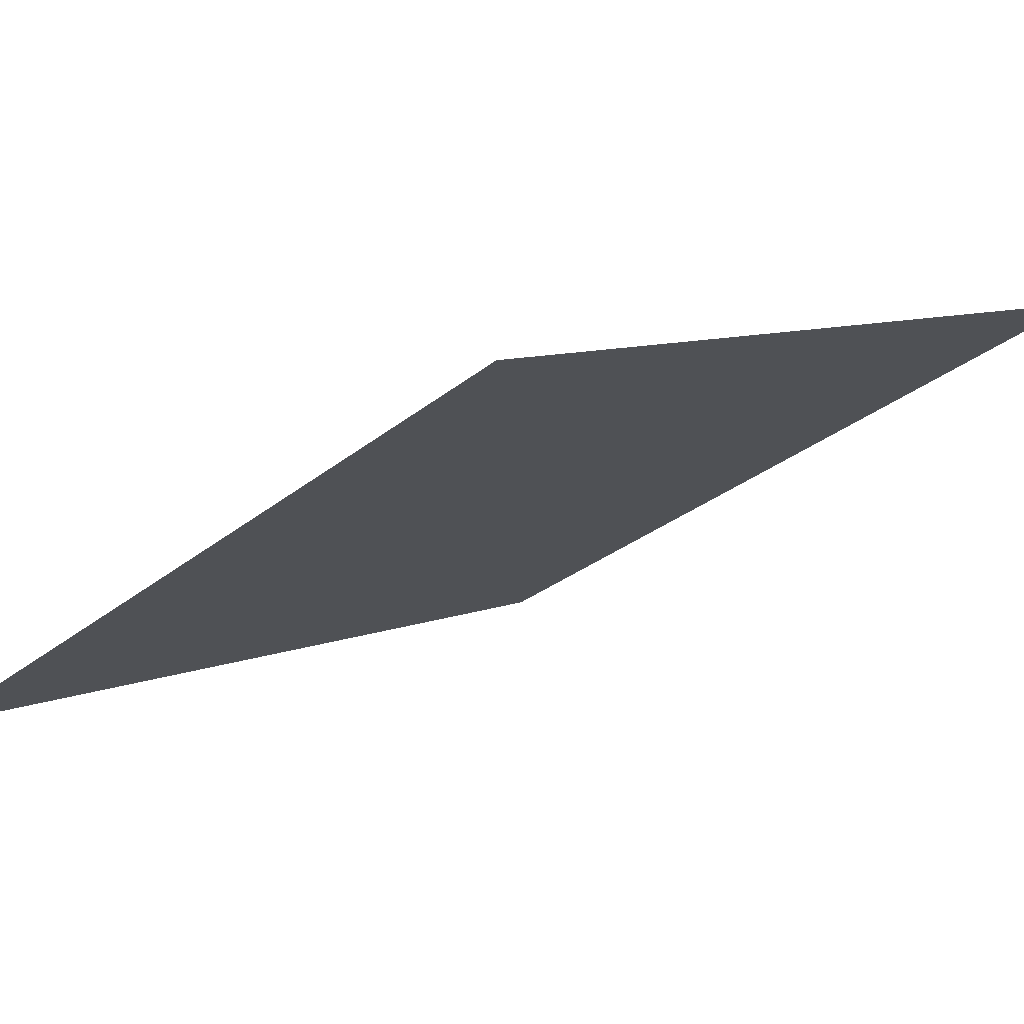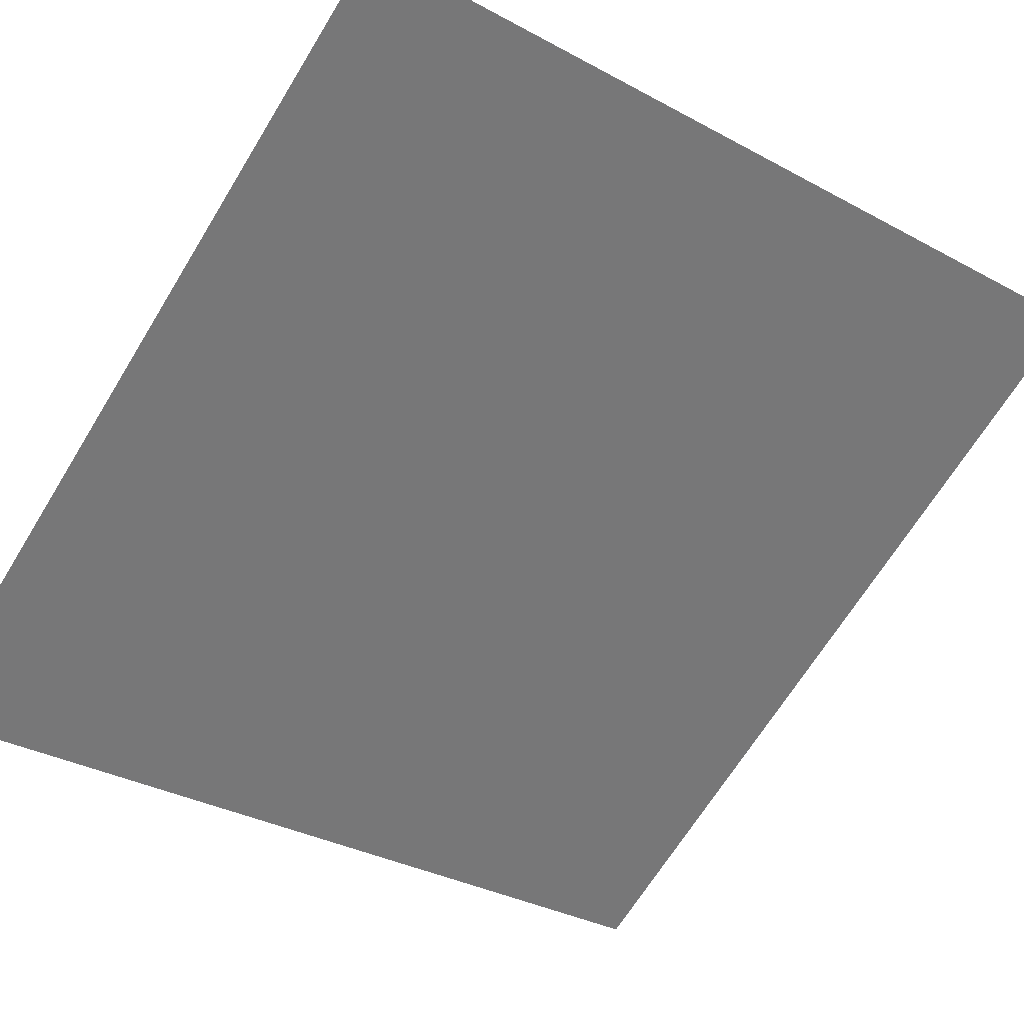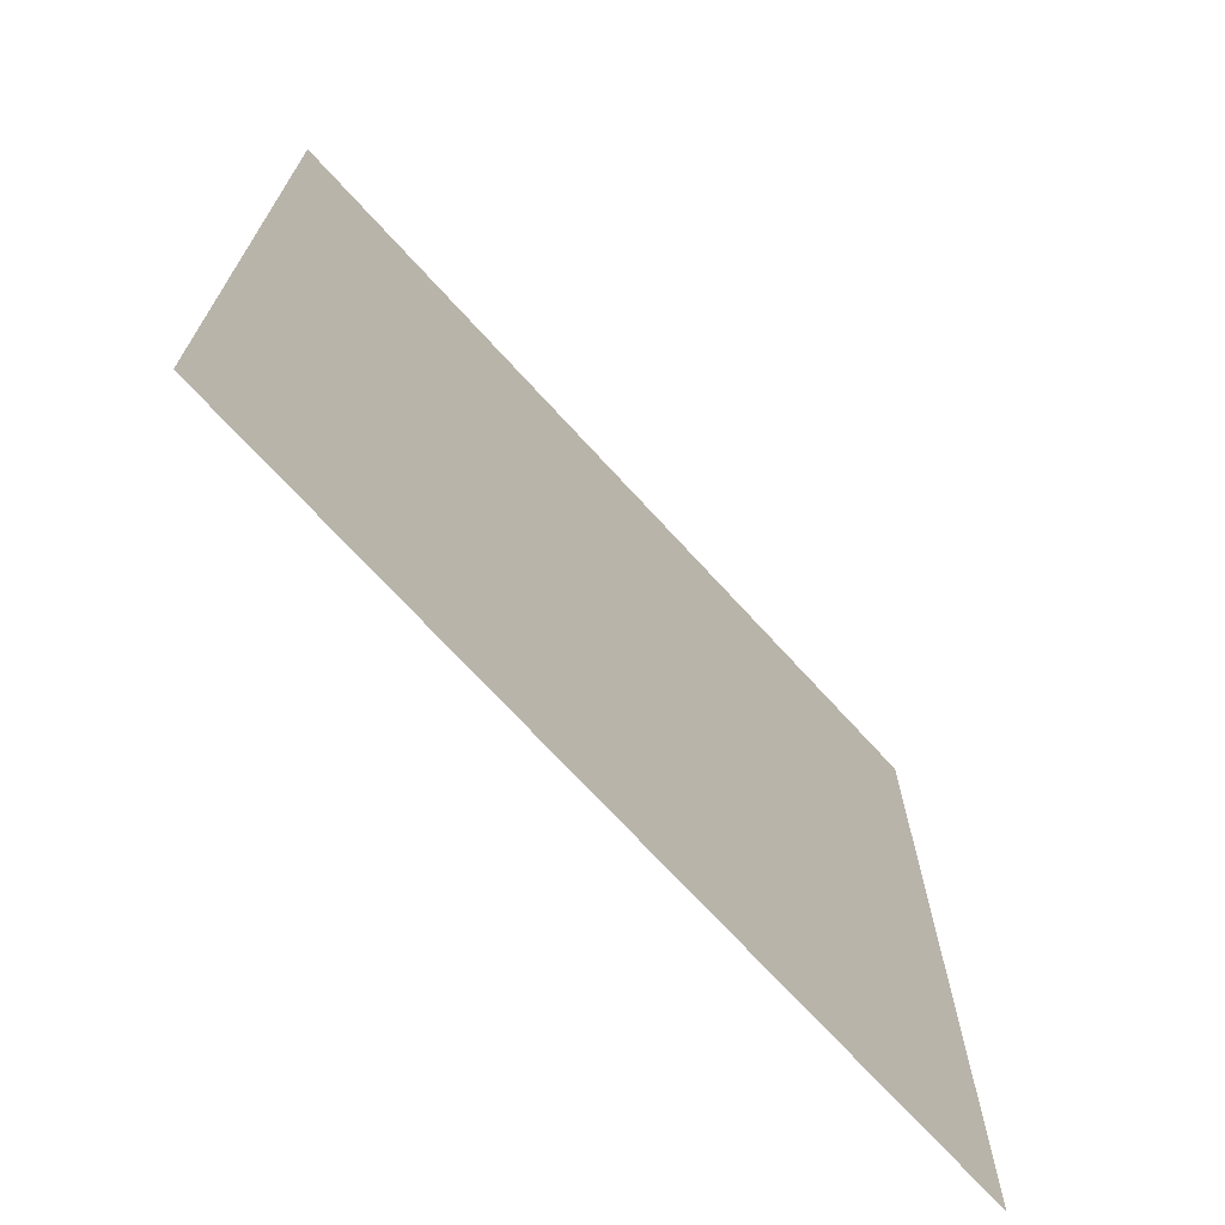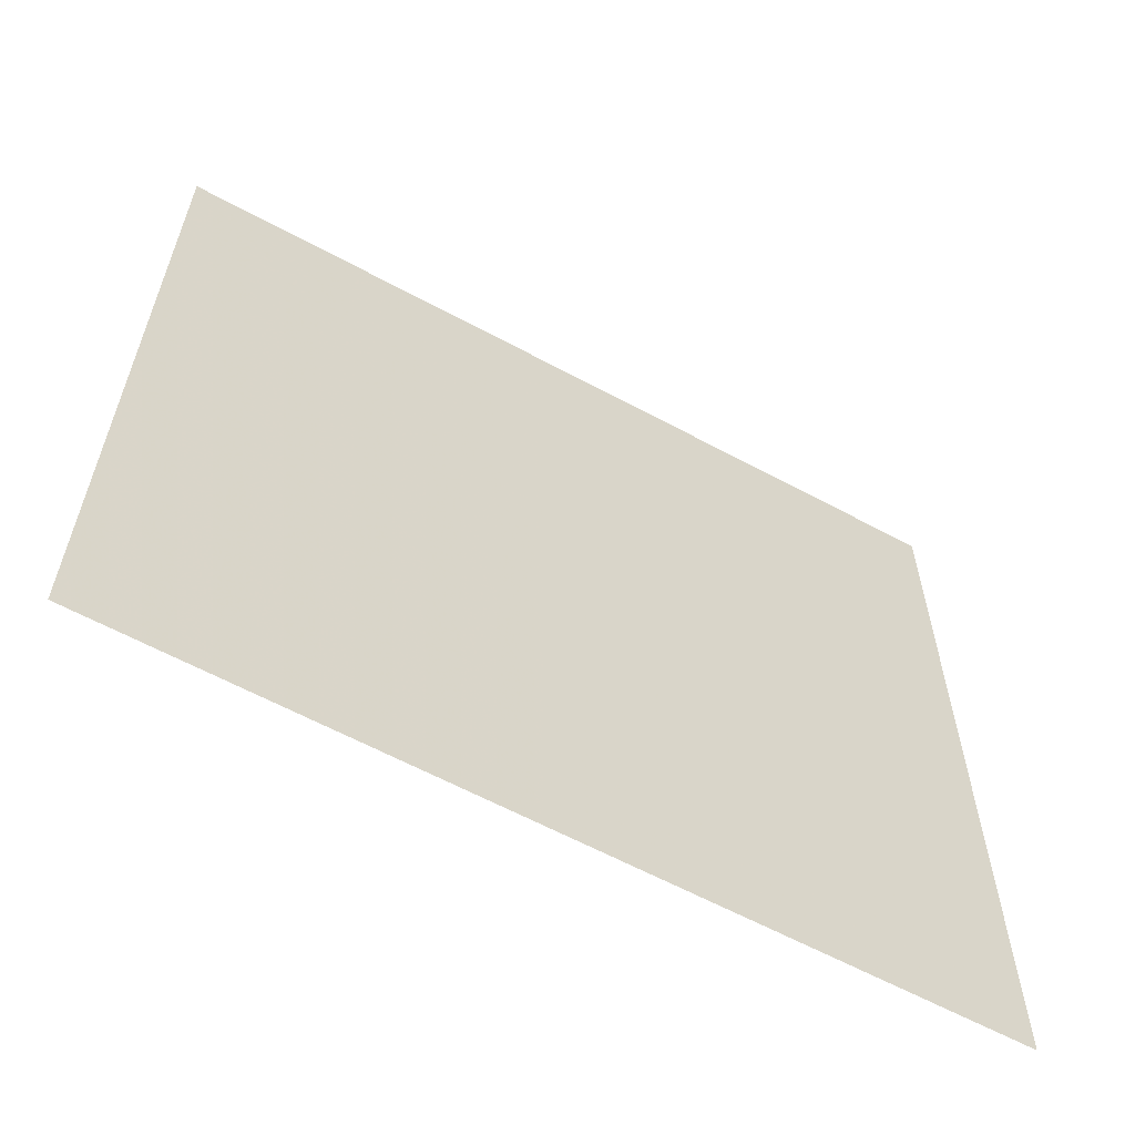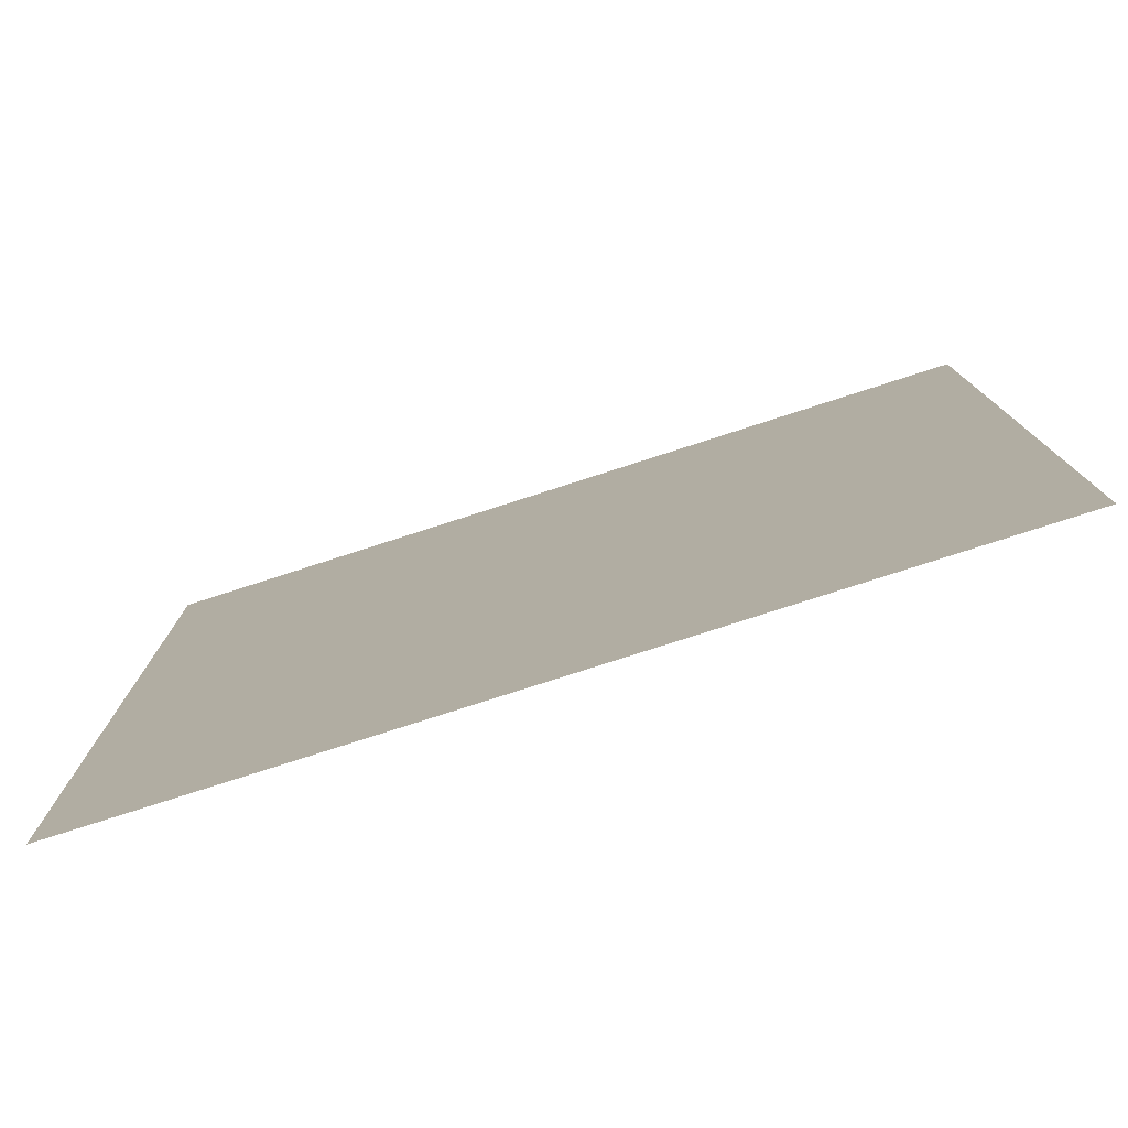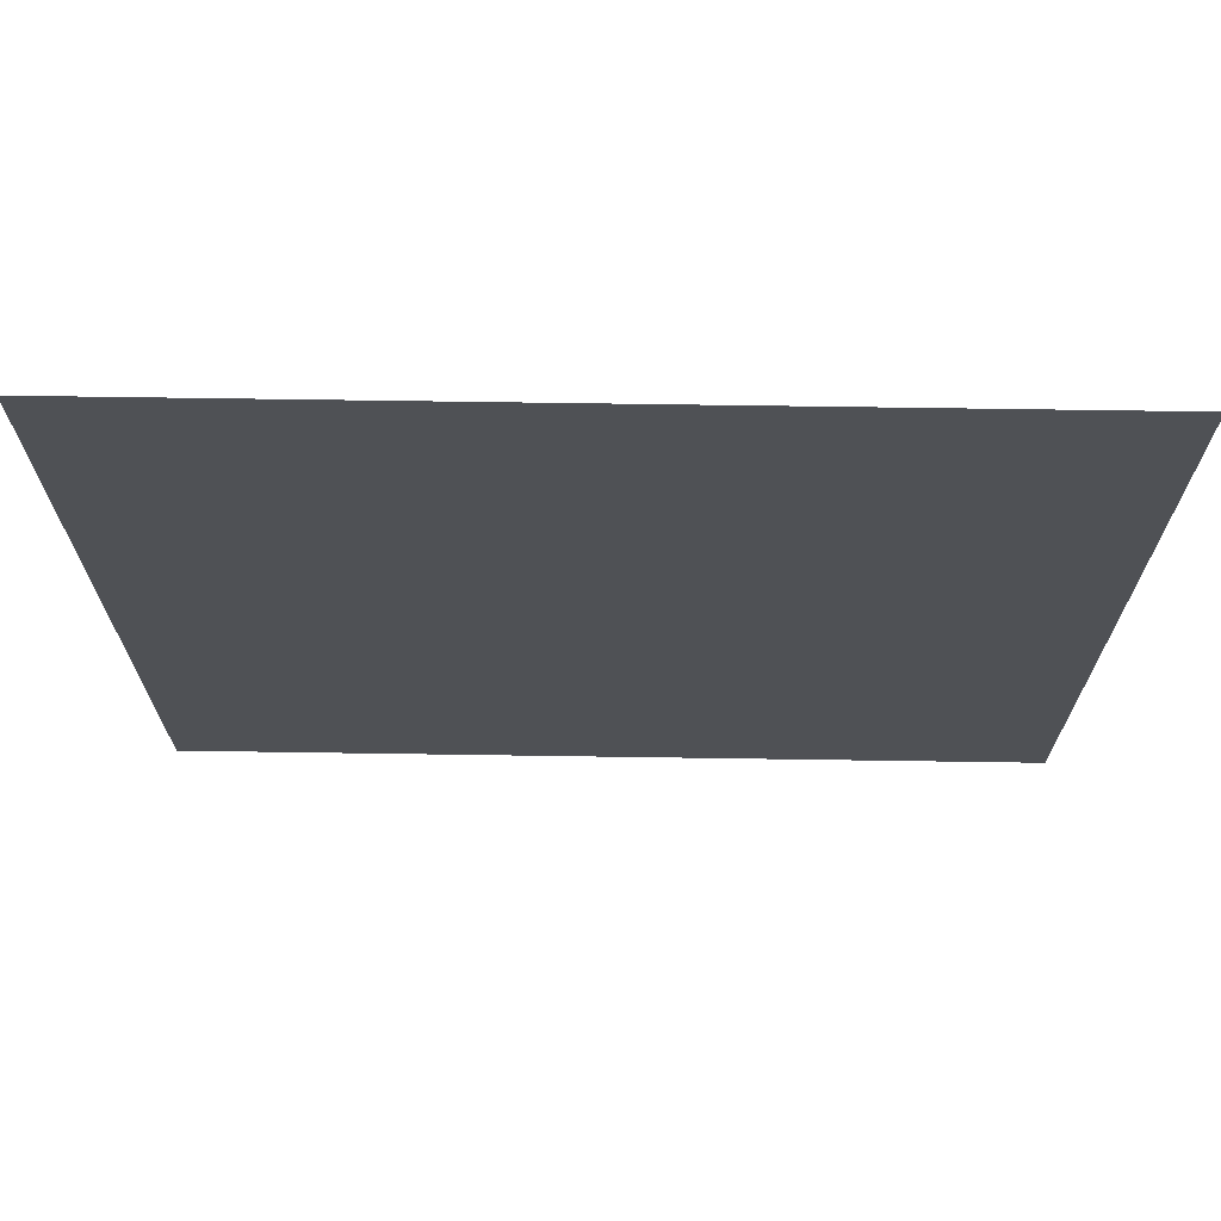
<metadata>
{"format":"obj","ext":"obj","renderer":"f3d","projection":"perspective","resolution":1024,"background":"white","views":[{"elev":8.9,"azim":42.7,"up":"+Y"},{"elev":-33.6,"azim":53.6,"up":"+Y"},{"elev":-70.9,"azim":160.6,"up":"+Z"},{"elev":-61.3,"azim":-0.6,"up":"+Z"},{"elev":-78.6,"azim":-133.9,"up":"+Z"},{"elev":70.2,"azim":-150.9,"up":"+Z"}]}
</metadata>
<code>
v -58.48 -31.43 66
v 58.48 31.43 -66
v -58.48 -31.43 -66
v 58.48 31.43 66
f 1 2 3
f 4 2 1

</code>
